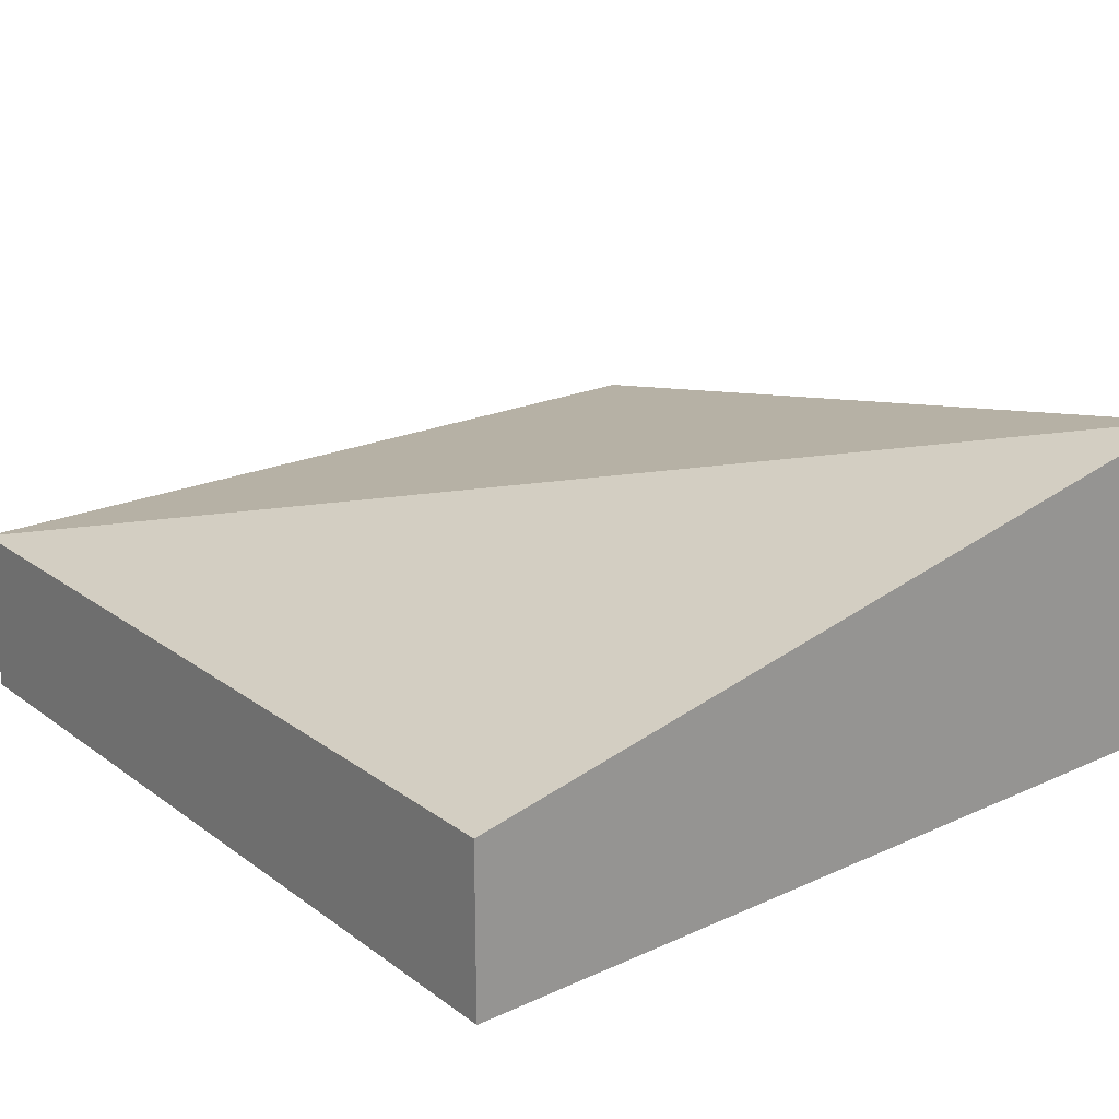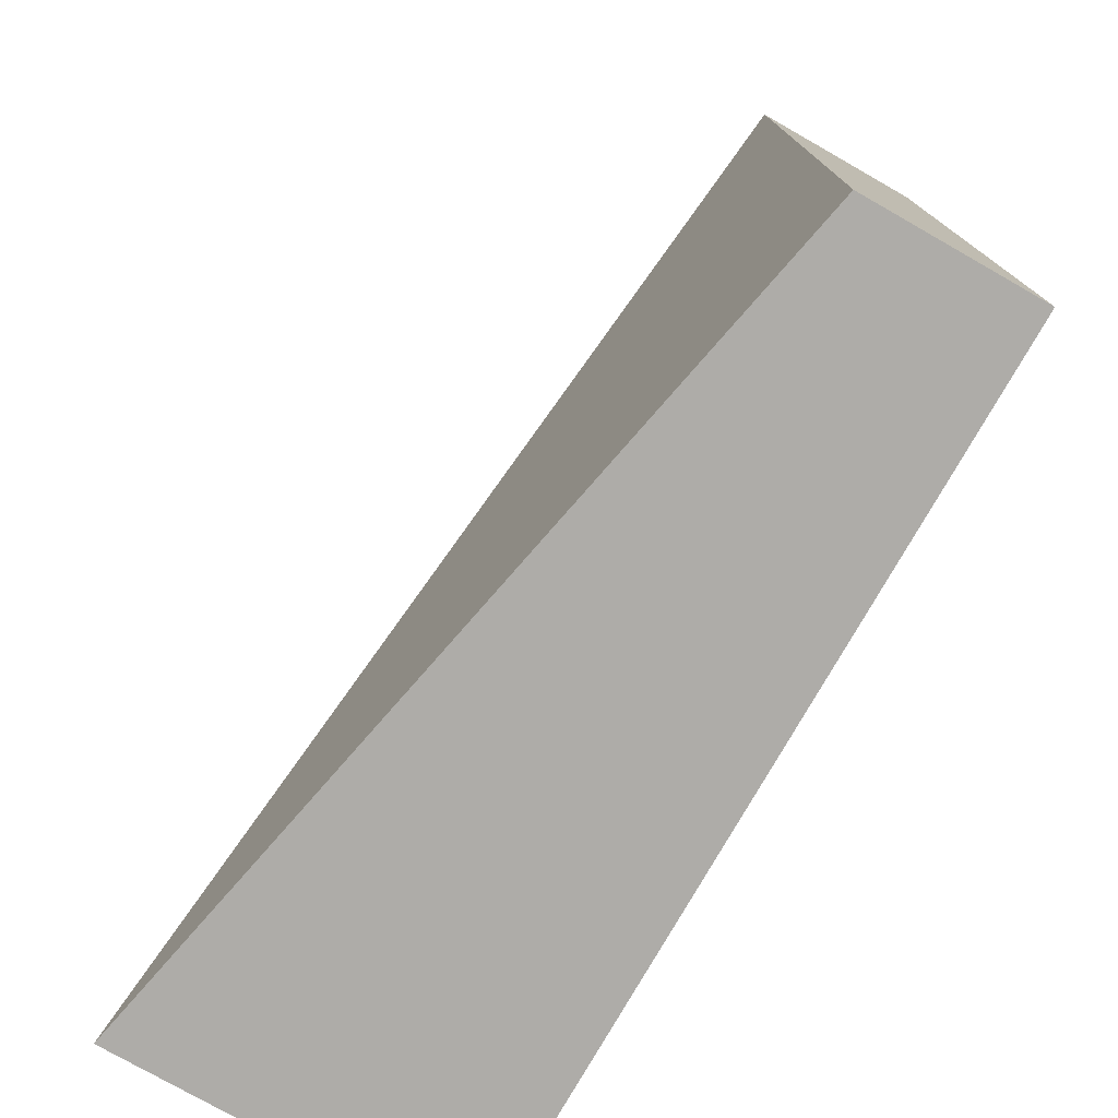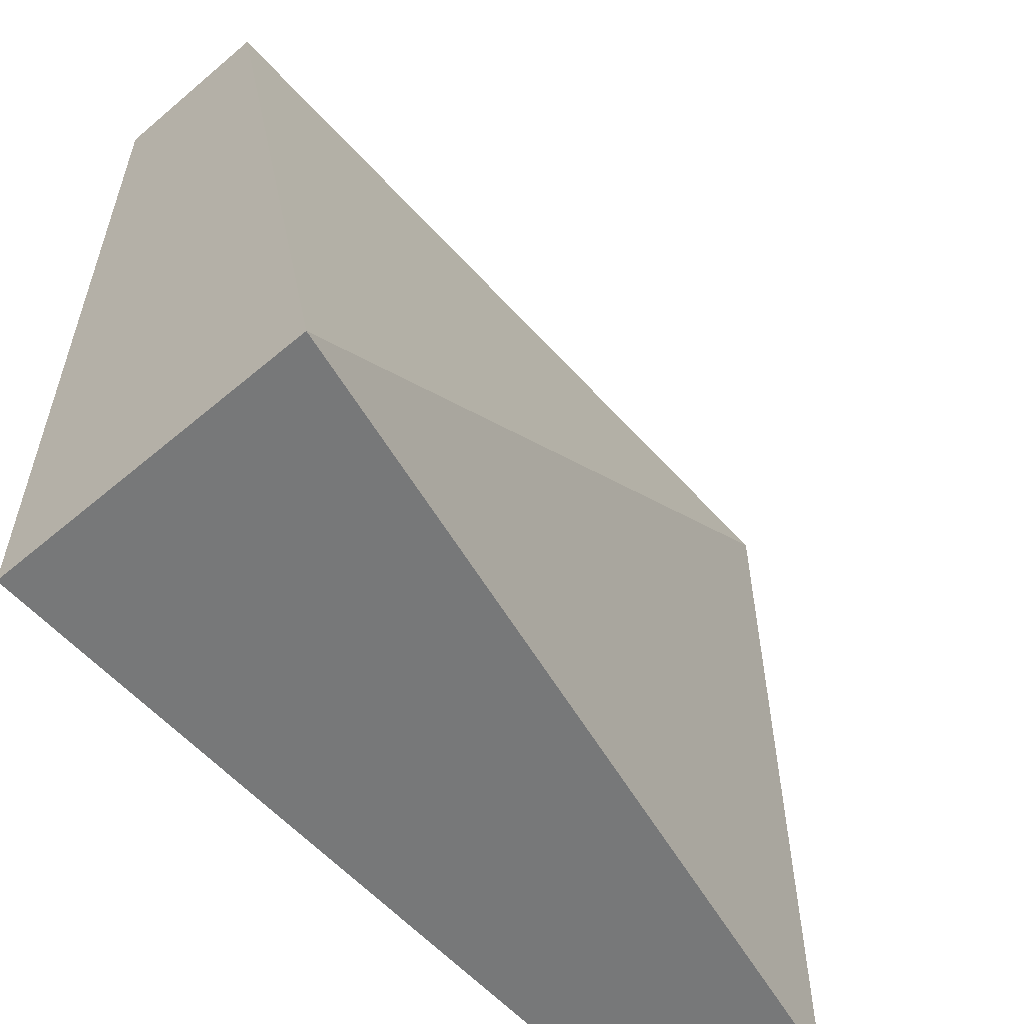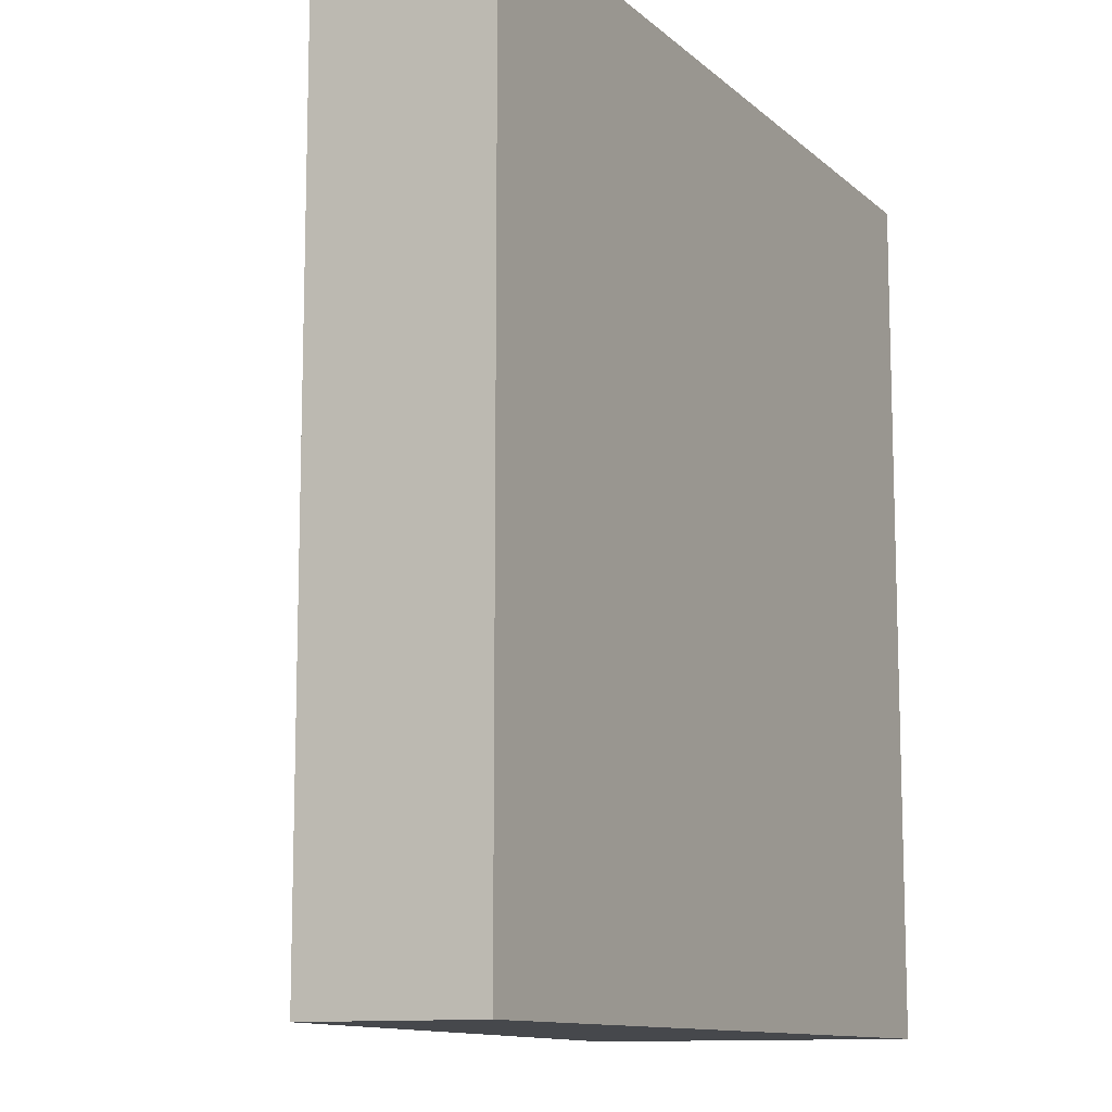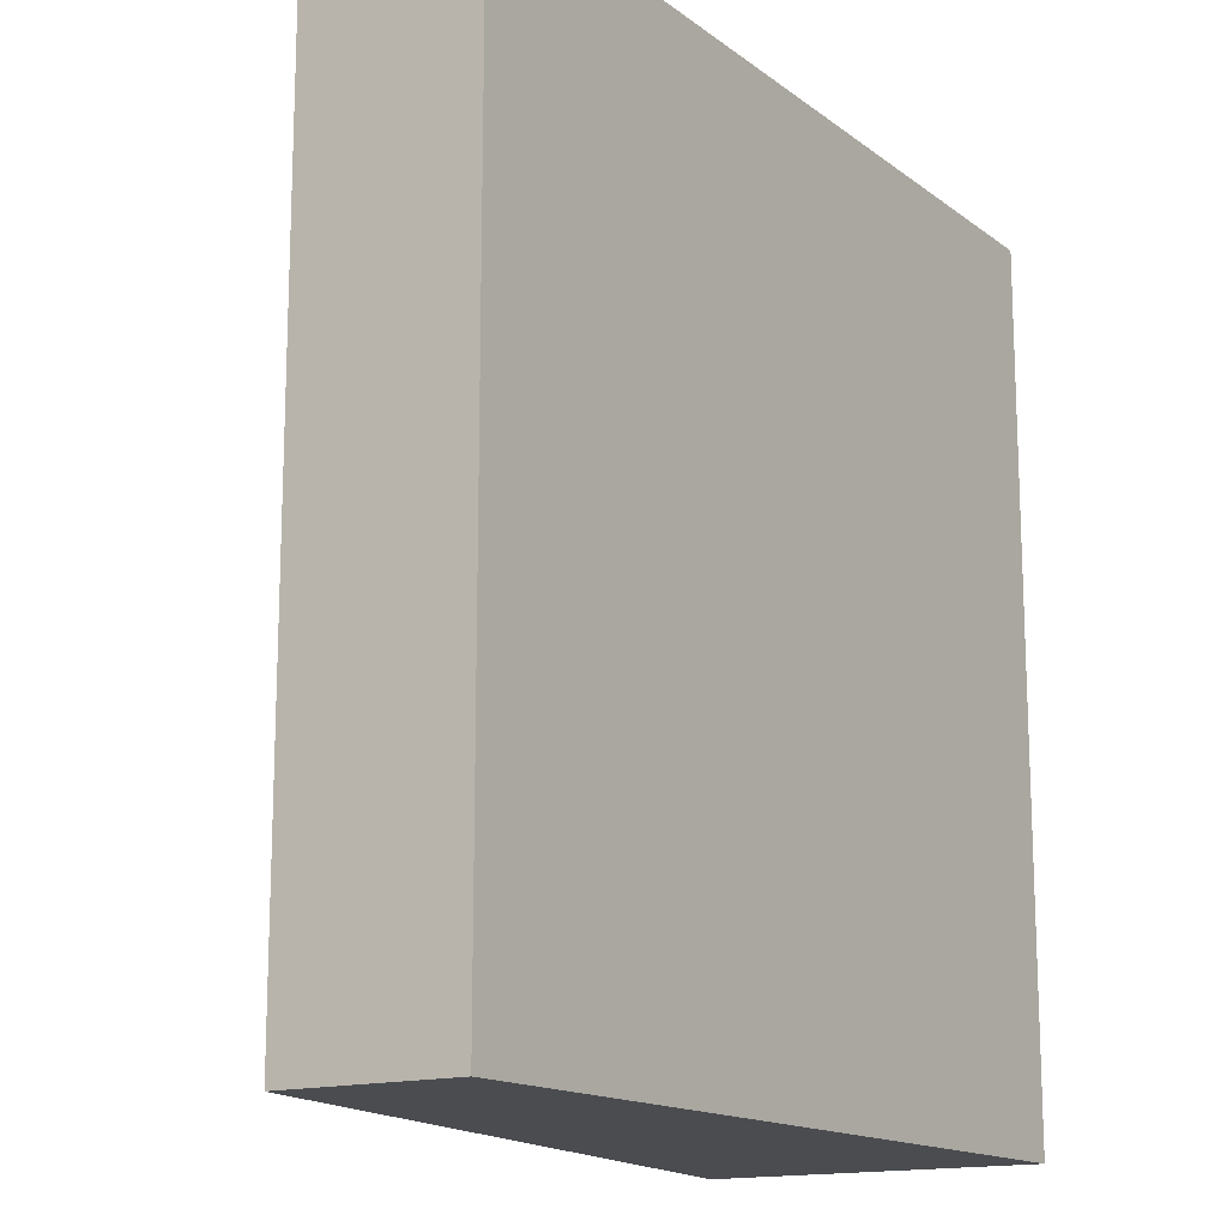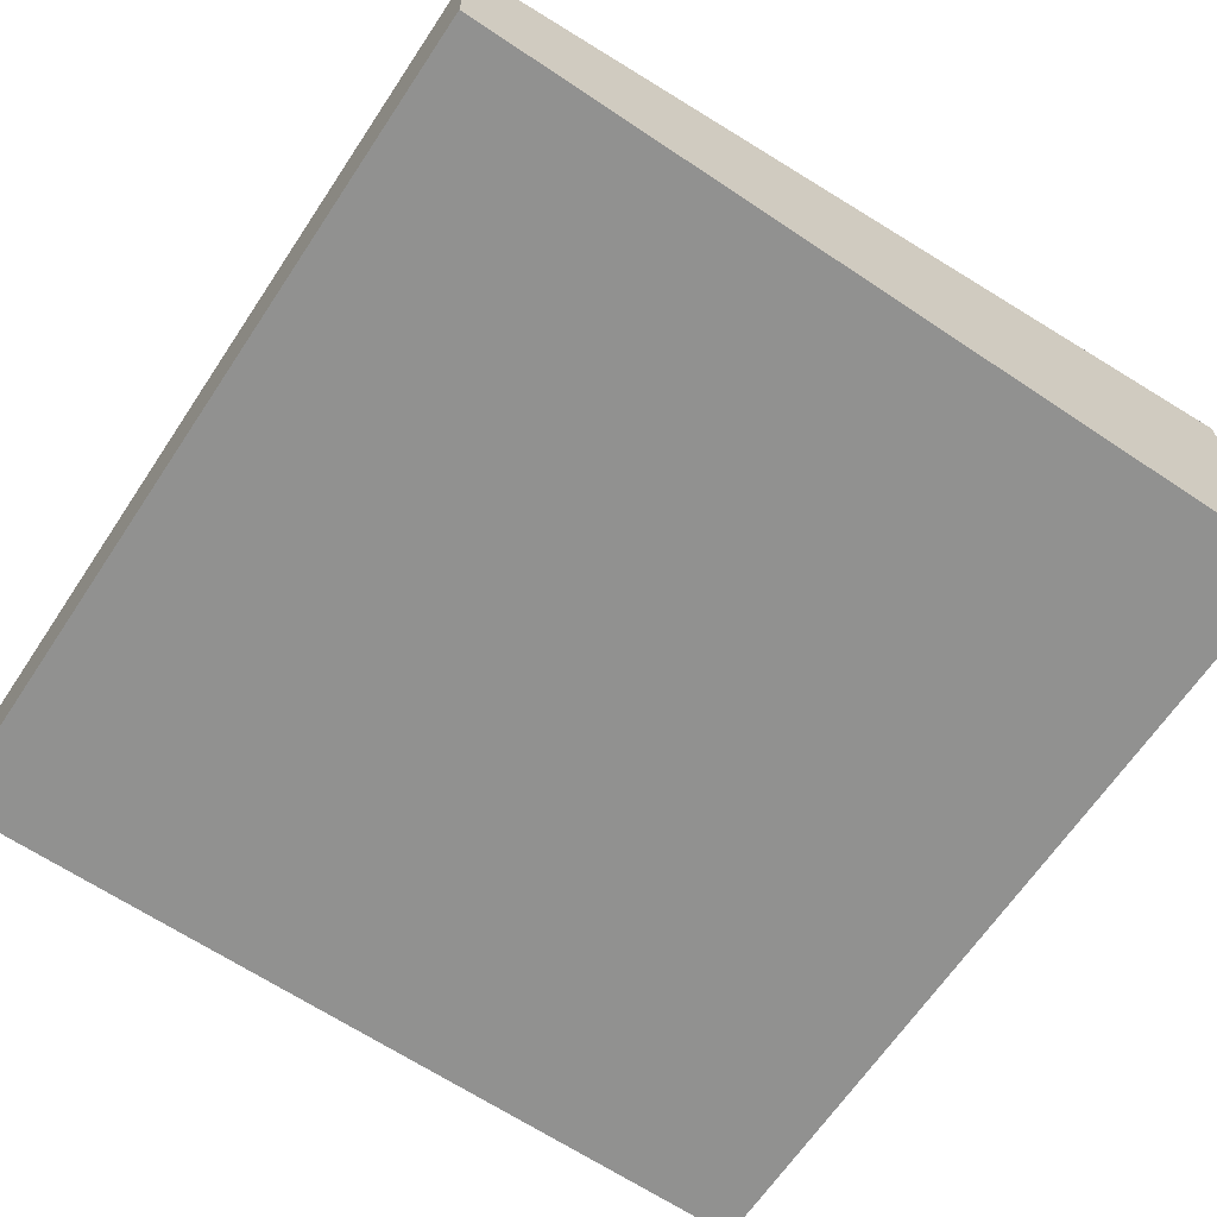
<metadata>
{"format":"obj","ext":"obj","renderer":"f3d","projection":"perspective","resolution":1024,"background":"white","views":[{"elev":21.5,"azim":51.4,"up":"+Y"},{"elev":-77.0,"azim":-119.7,"up":"+Z"},{"elev":-57.4,"azim":131.3,"up":"+Z"},{"elev":-11.3,"azim":-62.6,"up":"+Z"},{"elev":-15.0,"azim":-56.8,"up":"+Z"},{"elev":-65.9,"azim":56.2,"up":"+Y"}]}
</metadata>
<code>
o snow_tile_cornerOuter
v -0.5 0.1 -0.5
v 0.5 0 -0.5
v -0.5 0 -0.5
v 0.5 0.3 -0.5
v 0.5 0.1 0.5
v -0.5 -0 0.5
v 0.5 -0 0.5
v -0.5 0.1 0.5
v 0.5 0.2 0.5
v 0.5 0.4 -0.5
v -0.5 0.2 -0.5
v -0.5 0.2 0.5
f 1 2 3
f 2 1 4
f 5 6 7
f 6 5 8
f 6 1 3
f 1 6 8
f 5 2 4
f 2 5 7
f 6 2 7
f 2 6 3
f 9 4 10
f 4 9 5
f 11 12 10
f 8 11 1
f 11 8 12
f 11 4 1
f 4 11 10
f 12 9 10
f 9 8 5
f 8 9 12

</code>
